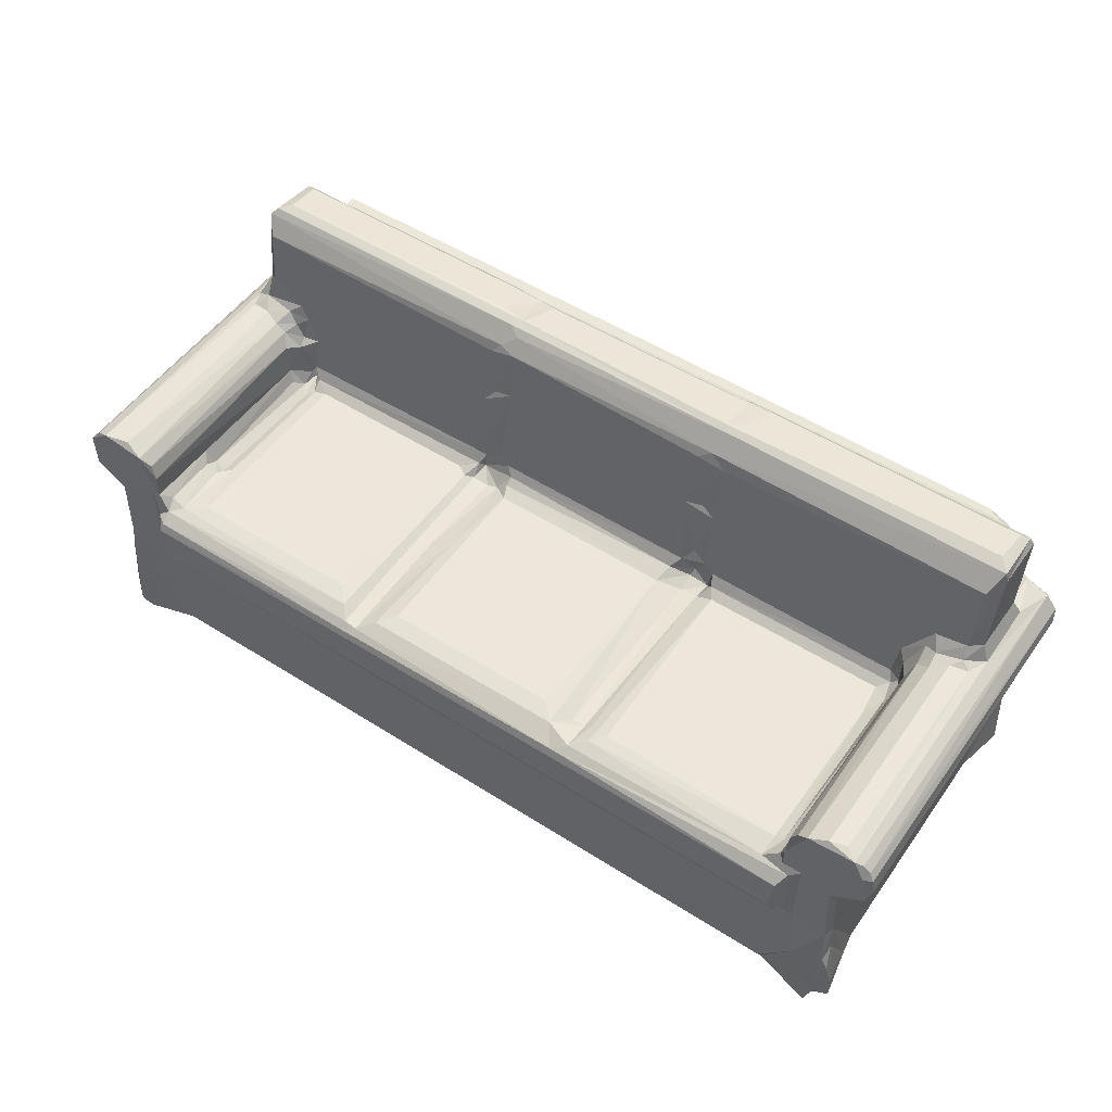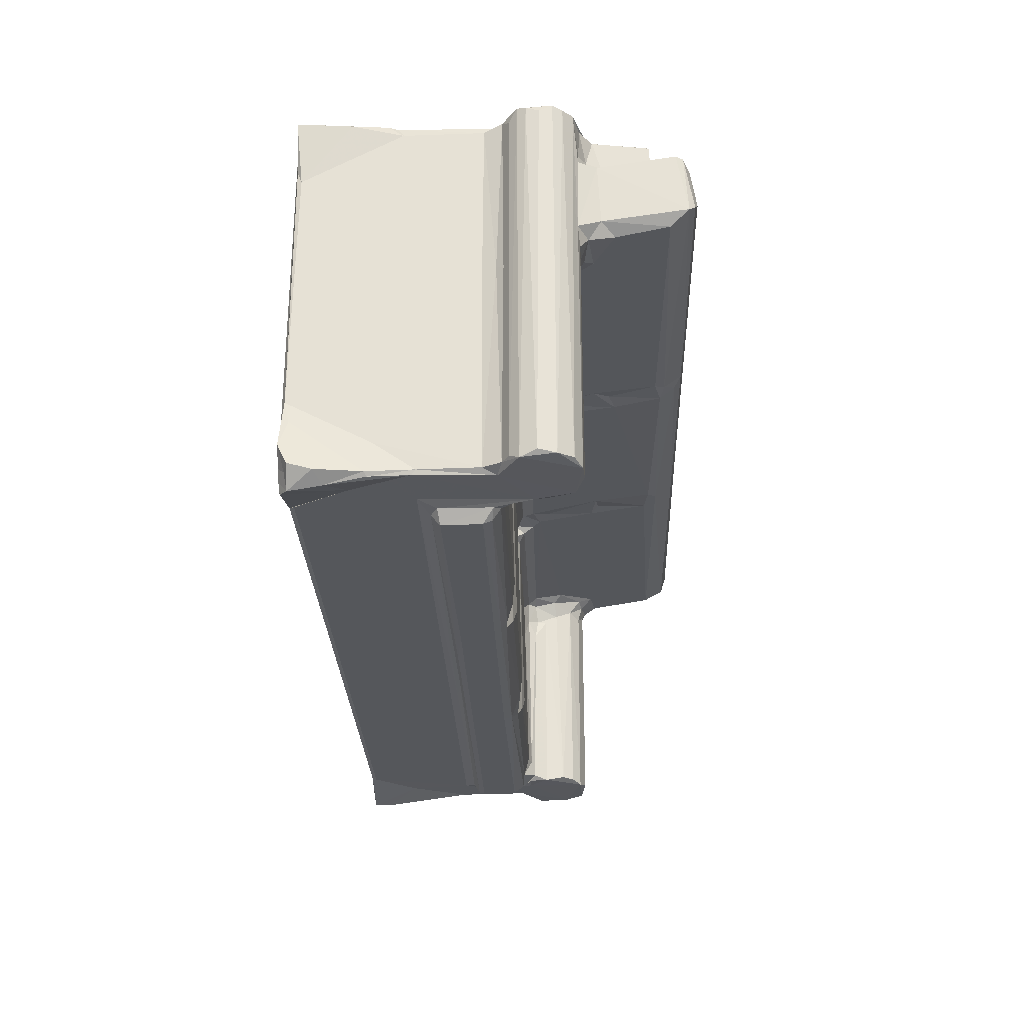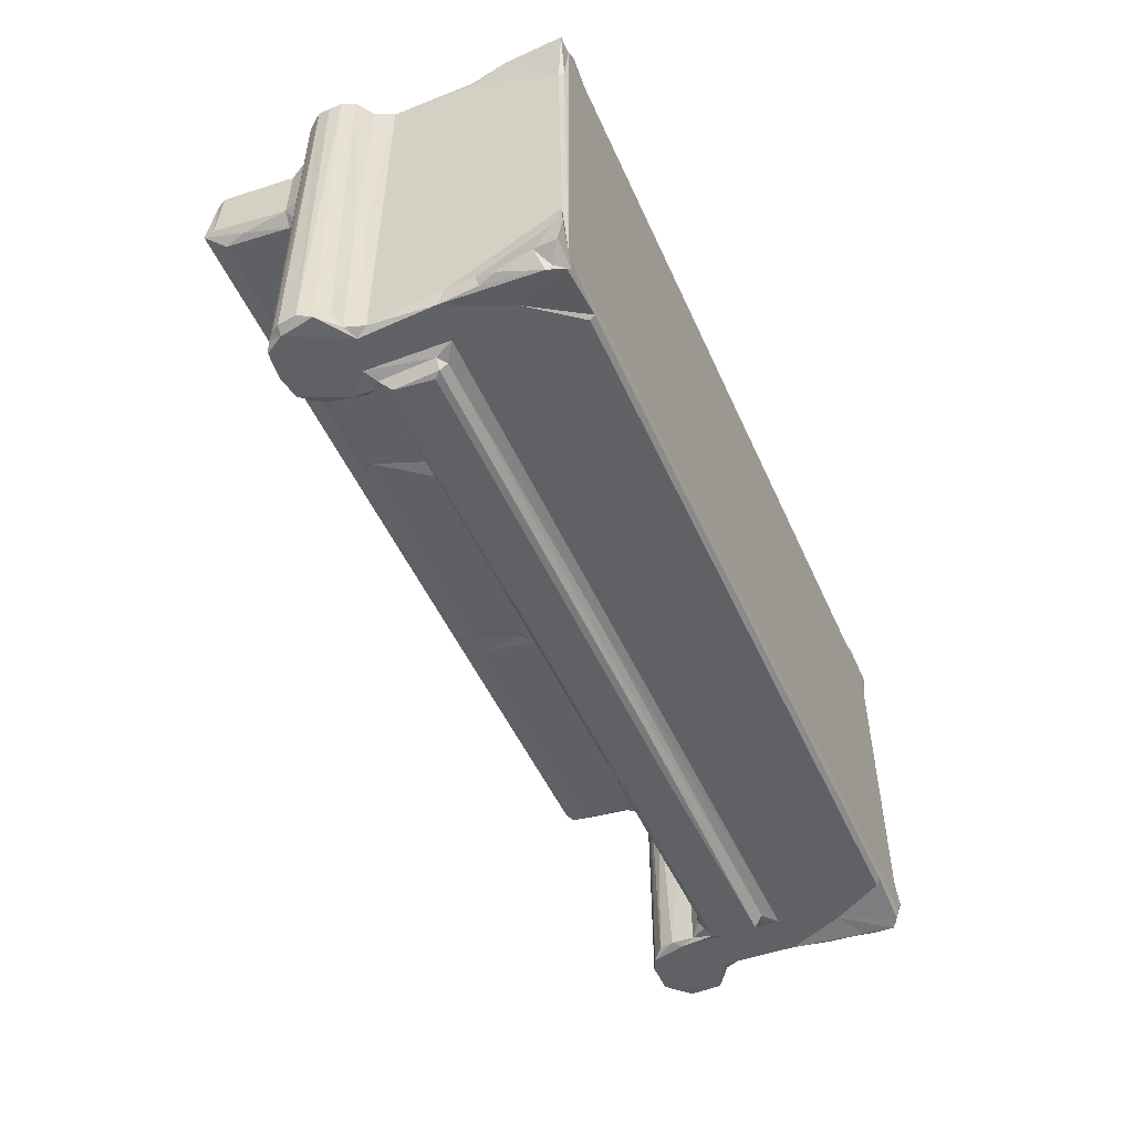
<metadata>
{"format":"obj","ext":"obj","renderer":"f3d","projection":"perspective","resolution":1024,"background":"white","views":[{"elev":51.9,"azim":34.5,"up":"+Z"},{"elev":-27.0,"azim":-88.0,"up":"+Y"},{"elev":-50.4,"azim":113.6,"up":"+Y"}]}
</metadata>
<code>
v 0.6238 3.54 0.8578
v 1.594 3.21 0.5727
v 2.101 1.798 0.7988
v 0.7565 3.031 2.9
v 1.957 2.192 3.626
v 0.9237 5.342 0.03838
v 2.725 2.978 -0.0003902
v 2.239 3.855 -0.0006756
v 3.081 1.998 0.1179
v 4.265 2.94 5.358
v 7.762 3.225 0.1697
v 7.091 2.948 0.6342
v 1.318 3.042 6.884
v 1.599 2.711 7.063
v 1.519 7.713 0.7158
v 1.907 2.951 10.57
v 1.733 5.82 7.374
v 1.748 3.363 10.89
v 1.704 3.43 16.1
v 2.203 2.952 17.29
v 1.023 3.483 17.66
v 5.984 2.948 10.65
v 6.271 2.934 20.19
v 7.773 1.448 12.44
v 6.915 2.559 12.23
v 7.923 2.447 11.65
v 6.936 2.584 16.79
v 7.746 1.509 15.89
v 7.911 1.864 16.63
v 1.738 9.586 0.2797
v 2.317 36.07 -0.0008841
v 1.734 31.27 0.5334
v 1.32 21.95 17.15
v 1.728 21.45 15.97
v 7.53 10.23 17.48
v 8.605 9.905 17.01
v 8.731 22.27 16.77
v 7.969 23.29 17.13
v 36.02 1.669 12.19
v 48.17 2.628 11.39
v 29.43 1.771 16.48
v 29.62 1.524 15.88
v 30.77 1.474 12.75
v 43.84 2.157 11.9
v 29.4 2.445 17.05
v 30.59 2.341 16.93
v 76.75 2.948 10.66
v 51.87 1.57 15.9
v 52.34 1.89 16.65
v 30.41 9.634 16.77
v 30.36 14.45 16.8
v 29.13 10.21 17
v 31.49 23.33 16.83
v -0.6657 2.984 19.08
v 0.09991 3.543 18.25
v -1.161 3.446 20.47
v -0.9513 3.168 22.02
v 0.1077 3.302 23.33
v 1.33 2.991 23.98
v 5.354 2.974 23.39
v 3.673 3.448 24.13
v 6.797 3.15 18.93
v 7.86 2.936 17.34
v 7.514 4.137 18.12
v 6.776 3.254 21.06
v 6.288 3.41 22.44
v 8.91 3.904 17.61
v 10.78 5.126 17.8
v 0.8254 21.61 17.77
v -0.4485 36.53 22.79
v -0.9857 36.46 19.69
v 1.841 24.16 24.1
v 3.537 24.04 24.14
v 0.5648 36.69 23.65
v -0.5309 36.79 18.9
v -1.162 36.05 20.8
v 1.129 25.75 23.94
v 6.807 9.825 18.95
v 7.469 9.044 18.11
v 4.936 23.53 23.68
v 5.881 23.59 22.96
v 6.597 22.78 21.82
v 8.52 9.015 17.59
v 9.48 10.28 17.45
v 10.64 23.19 17.33
v 6.831 22.72 18.93
v 7.291 22.27 17.83
v 9.414 22.96 17.11
v 28.37 3.636 17.56
v 26.96 5.13 17.8
v 27.11 23.17 17.33
v 32.02 3.603 17.52
v 33.36 5.184 17.8
v 51.09 3.659 17.53
v 49.76 5.2 17.8
v 32.25 14.88 17.31
v 28.17 22.59 17.18
v 33.02 22.28 17.35
v 1.868 32.3 0.145
v 1.731 35.96 9.131
v 0.832 36.72 0.04487
v 1.714 36.05 16.04
v 1.06 36.46 17.62
v 8.312 24.77 17.4
v 1.263 36.71 4.753
v 2.071 37.52 0.3637
v 5.195 37.11 0.05739
v 1.853 36.97 7.752
v 6.197 36.61 0.1696
v 7.271 36.81 0.662
v 2.003 36.81 8.648
v 1.798 36.56 16.94
v 2.117 36.81 18.25
v 79.62 36.06 -0.0005843
v 75.11 36.59 0.1626
v 74.74 36.81 0.6391
v 28.88 23.09 16.85
v 30.41 23.16 16.65
v 29.23 24.63 17.42
v 0.1378 35.78 18.22
v -0.9665 36.69 21.95
v 2.659 25.36 24.81
v 5.497 25.08 24.44
v 2.063 26.83 25.91
v 3.238 25.99 27.07
v 2.933 26.76 31.72
v 1.213 32.35 24.05
v 1.928 33.46 24.08
v 2.919 32.73 24.9
v 3.439 33.89 24.74
v 2.017 32.32 25.65
v 2.083 27.9 33.32
v 2.082 33.39 32.37
v 4.181 33.85 26.03
v 3.775 33.15 27.88
v 3.505 33.33 31.59
v 4.38 33.62 31.04
v 7.285 24.06 21.3
v 8.074 24.38 18.02
v 6.413 24.86 23.32
v 7.179 24.87 22
v 7.499 25.49 24
v 8.542 24.61 18.78
v 9.229 24.04 17.87
v 8.672 25.16 21.95
v 6.566 25.69 25.25
v 28.41 25.7 25.33
v 28.9 26.67 31.28
v 4.708 34.25 30.53
v 2.584 28.43 33.86
v 2.364 33.27 33.01
v 3.642 29.34 34.14
v 3.505 32.68 33.61
v 27.91 32.67 33.6
v 28.7 33.43 32.3
v 27.11 33.25 33.08
v 2.615 36.57 24.19
v 4.773 36.81 25
v 4.068 36.47 25.31
v 4.971 35.22 30.31
v 4.966 36.53 30.27
v 5.22 36.81 29.82
v 29.34 24.68 18.97
v 29.55 33.6 31.08
v 29.85 33.3 31.67
v 28.85 24.11 17.93
v 41.36 34.2 30.55
v 29.73 27.03 32.19
v 29.97 28.38 33.84
v 30.73 29.16 34.09
v 28.33 29.69 34.09
v 29.67 25.18 21.3
v 32.54 23.4 17.71
v 31.86 24.65 19.04
v 32.56 24.17 18.24
v 31.06 24.72 19.94
v 31.41 25.91 27.37
v 29.67 26.08 26.83
v 31.27 26.71 31.83
v 50.75 25.63 25.66
v 51.17 26.53 31.23
v 52.18 33.58 31.08
v 52.03 33.29 31.69
v 31 27.74 33.25
v 30.25 30.89 33.65
v 30.04 32.88 33.23
v 30.87 33.14 32.74
v 31.79 32.46 33.59
v 52.4 26.91 32.06
v 53.72 28.28 33.78
v 50.99 33.14 32.71
v 77.26 36.81 24.54
v 75.22 36.81 29.74
v 74.26 2.948 0.6294
v 74.42 3.196 0.1843
v 79.61 3.848 -0.0009726
v 52.1 1.49 12.74
v 52.43 5.362 17.01
v 53.71 5.289 17
v 52.57 23.13 16.62
v 54.1 23.12 16.75
v 74.97 1.478 12.79
v 75.48 1.662 12.24
v 75.32 1.58 16.18
v 75.29 2.499 11.65
v 75.91 2.516 17.18
v 77.48 2.941 4.8
v 79.06 2.503 0.01944
v 79.71 1.716 0.1373
v 80 2.395 1.141
v 80.13 1.821 1.586
v 81.31 3.343 0.143
v 80.6 6.953 0.04239
v 80.44 7.43 0.679
v 81.16 3.492 2.161
v 79.97 2.957 10.32
v 76.08 2.546 12.25
v 75.12 2.886 18.02
v 76.92 2.95 17.97
v 80.84 2.869 5.238
v 80.34 2.698 6.773
v 80.38 4.07 7.093
v 80.19 4.27 9.753
v 80.19 3.392 16.02
v 79.66 2.949 17.01
v 80.83 3.232 17.58
v 80.18 9.543 0.2984
v 80.07 31.63 0.1766
v 80.18 31.37 0.6409
v 80.19 17.39 16
v 80.59 17.75 17.15
v 80.18 36.48 15.97
v 53.7 2.738 17.23
v 54.34 5.592 17.34
v 55.06 3.914 17.66
v 56.18 5.128 17.85
v 50.29 22.22 17.33
v 55.67 23.16 17.37
v 73.15 2.941 17.34
v 73.28 4.832 17.84
v 72.75 23.18 17.39
v 73.17 20.01 17.45
v 74.62 3.331 18.51
v 74.15 4.767 18.15
v 75.11 2.971 19.81
v 75.24 3.316 21.67
v 76.85 2.961 23.59
v 75.9 3.243 22.77
v 78.53 3.4 24.15
v 82.11 2.95 22.07
v 81.79 3.96 18.23
v 82.63 2.995 19.14
v 81.09 3.066 23.74
v 80.01 3.876 24.11
v 81.79 3.428 23.33
v 83.06 3.419 20.37
v 82.43 3.498 22.7
v 82.87 3.34 21.98
v 74.67 20.42 18.65
v 75.1 22.13 19.85
v 75.76 23.71 22.7
v 76.99 23.3 23.68
v 78.44 24.13 24.15
v 74.2 21.98 17.93
v 75.12 22.97 21.09
v 81.08 18.74 17.77
v 80.07 24.54 24.1
v 80.87 26.48 23.88
v 81.88 36.39 23.29
v 82.89 36.44 21.92
v 83.08 36.05 20.8
v 52.45 24.65 17.14
v 50.69 23.9 17.92
v 52.74 25.04 17.89
v 54.4 24.59 17
v 55.08 24.04 17.91
v 79.62 36.81 8.908
v 79.65 36.81 17.03
v 80.19 35.98 9.04
v 81.05 36.36 0.04537
v 80.85 36.56 17.61
v 78.43 37.37 0.02894
v 79.6 37.5 0.6149
v 80.54 37.2 0.5906
v 80.59 36.87 5.332
v 80.09 36.58 8.727
v 51.49 24.59 18.98
v 52.53 25.04 20.39
v 53.71 25.68 25.19
v 53.78 24.79 19.64
v 54.75 24.67 18.91
v 52.51 25.95 25.91
v 53.87 26.59 30.89
v 52.57 28.94 34.05
v 50.99 32.51 33.58
v 52.47 32.81 33.36
v 52.65 33.28 33.02
v 54.12 29.7 34.09
v 54.93 32.7 33.6
v 74.81 36.59 30.22
v 73.31 24.59 18.77
v 76.12 25.68 25.19
v 79.1 26.78 31.79
v 79.31 33.32 31.63
v 73.61 25.11 21.67
v 73.72 24 17.92
v 79.06 25.75 25.65
v 76.78 33.88 30.73
v 80.14 33.42 32.33
v 79.08 32.62 33.62
v 79.78 33.25 33.1
v 79.97 28.21 33.68
v 76.88 36.8 29.03
v 76.07 35.85 30.31
v 74.42 24.02 18.69
v 74.34 24.43 20.91
v 75.08 22.28 18.96
v 75.72 25.12 23.78
v 76.84 24.72 24.05
v 77.71 33.77 26.66
v 77.97 34.17 25.04
v 77.54 33.75 30.28
v 79.25 25.03 24.52
v 80.18 26.7 25.52
v 82.33 36.79 18.74
v 82.91 36.5 19.73
v 79.69 26.82 29.82
v 80.18 28.3 32.66
v 80.82 32.85 23.98
v 79.08 32.66 25.13
v 79.66 33.46 24.18
v 80.18 32.27 25.46
v 78.75 32.97 28.52
v 78.93 29.31 34.14
v 76.91 35.57 30.25
v 77.9 36.44 25.14
v 77.05 35.53 29.78
v 81.53 36.8 22.93
v 79.73 36.42 24.12
f 3 5 4
f 3 4 1
f 1 6 2
f 2 7 3
f 2 8 7
f 2 6 8
f 2 3 1
f 3 7 9
f 9 10 3
f 9 7 11
f 9 11 10
f 10 11 12
f 11 7 8
f 5 13 4
f 5 14 13
f 4 13 15
f 3 10 5
f 14 5 16
f 14 18 13
f 14 16 18
f 13 18 17
f 5 10 16
f 18 20 19
f 18 16 20
f 19 20 21
f 10 22 16
f 12 22 10
f 16 23 20
f 16 22 23
f 24 25 26
f 22 26 25
f 22 25 23
f 24 27 25
f 24 28 27
f 28 29 27
f 23 25 27
f 1 4 15
f 1 15 6
f 6 15 30
f 6 30 8
f 30 31 8
f 13 17 15
f 15 17 30
f 18 19 17
f 19 21 33
f 17 34 30
f 17 19 34
f 19 33 34
f 30 34 32
f 35 36 37
f 35 37 38
f 24 26 39
f 22 40 26
f 28 41 29
f 28 42 41
f 24 42 28
f 39 26 44
f 26 40 44
f 24 43 42
f 41 45 29
f 39 43 24
f 41 46 45
f 12 47 22
f 22 47 40
f 43 48 42
f 42 48 41
f 41 49 46
f 48 49 41
f 52 50 51
f 56 54 57
f 57 59 58
f 57 54 59
f 21 54 55
f 21 20 54
f 54 20 60
f 54 60 59
f 59 60 61
f 20 23 60
f 23 27 62
f 27 63 62
f 63 64 62
f 23 62 65
f 23 65 60
f 60 65 66
f 29 63 27
f 63 67 64
f 57 58 70
f 54 56 71
f 21 55 69
f 59 61 72
f 21 69 33
f 54 71 75
f 54 75 55
f 71 56 76
f 56 57 76
f 58 59 74
f 59 72 77
f 74 59 77
f 72 61 73
f 64 78 62
f 64 79 78
f 62 78 65
f 79 35 78
f 61 60 80
f 61 80 73
f 60 66 81
f 64 67 79
f 79 67 83
f 83 67 84
f 67 68 84
f 35 83 36
f 35 79 83
f 36 83 84
f 84 68 85
f 35 86 78
f 78 86 65
f 35 87 86
f 81 80 60
f 66 65 82
f 82 81 66
f 35 38 87
f 86 82 65
f 36 84 37
f 37 84 88
f 84 85 88
f 63 45 89
f 29 45 63
f 63 89 67
f 67 90 68
f 67 89 90
f 90 91 68
f 68 91 85
f 46 94 92
f 92 94 93
f 94 95 93
f 46 50 45
f 50 52 45
f 89 45 52
f 46 92 96
f 46 96 50
f 50 96 51
f 92 93 96
f 90 89 97
f 52 97 89
f 90 97 91
f 51 96 53
f 96 93 98
f 93 95 98
f 30 32 99
f 30 99 31
f 32 34 100
f 34 33 102
f 102 33 103
f 34 102 100
f 38 37 104
f 32 101 99
f 99 101 31
f 101 32 105
f 31 101 107
f 101 106 107
f 106 108 107
f 31 107 109
f 109 107 110
f 110 107 108
f 32 100 105
f 101 108 106
f 101 105 108
f 100 108 105
f 100 111 108
f 100 102 111
f 102 112 111
f 112 113 111
f 102 103 112
f 108 111 110
f 8 31 114
f 109 110 115
f 31 109 115
f 115 110 116
f 31 115 114
f 110 111 116
f 52 51 117
f 117 51 118
f 117 118 119
f 51 53 118
f 118 53 119
f 75 120 55
f 55 120 69
f 57 70 121
f 72 122 77
f 72 73 122
f 73 123 122
f 77 122 124
f 124 125 126
f 122 125 124
f 76 57 121
f 58 74 70
f 69 120 103
f 69 103 33
f 74 77 127
f 127 128 74
f 127 129 128
f 129 130 128
f 77 124 131
f 77 131 127
f 124 132 131
f 124 126 132
f 127 131 129
f 129 134 130
f 131 135 129
f 129 135 134
f 131 132 133
f 131 136 135
f 131 133 136
f 136 137 135
f 87 38 86
f 86 138 82
f 38 104 139
f 38 139 86
f 86 139 138
f 73 80 123
f 81 140 80
f 140 123 80
f 138 81 82
f 138 141 81
f 81 141 140
f 123 140 142
f 141 142 140
f 37 88 104
f 139 144 143
f 139 104 144
f 104 88 144
f 139 143 138
f 138 143 145
f 88 85 144
f 138 145 141
f 141 145 142
f 123 146 122
f 122 146 125
f 123 142 146
f 125 147 126
f 146 142 125
f 135 149 134
f 135 137 149
f 132 150 151
f 132 151 133
f 150 153 151
f 150 152 153
f 136 133 155
f 133 156 155
f 133 151 156
f 153 156 151
f 120 75 103
f 71 121 75
f 76 121 71
f 103 113 112
f 103 75 113
f 74 128 157
f 75 121 158
f 121 74 158
f 121 70 74
f 128 130 157
f 75 158 113
f 74 157 158
f 130 134 159
f 130 159 157
f 157 159 158
f 134 149 160
f 134 161 159
f 134 160 161
f 159 162 158
f 159 161 162
f 145 163 142
f 143 163 145
f 163 147 142
f 126 147 148
f 142 147 125
f 137 165 164
f 137 136 165
f 137 164 149
f 85 166 144
f 144 163 143
f 144 166 163
f 85 91 166
f 164 167 149
f 126 168 132
f 148 168 126
f 132 169 150
f 150 170 152
f 150 169 170
f 153 154 156
f 136 155 165
f 170 171 152
f 168 169 132
f 152 171 153
f 153 171 154
f 149 167 160
f 52 117 97
f 91 97 166
f 117 166 97
f 117 119 166
f 166 119 163
f 163 172 147
f 53 96 98
f 53 98 173
f 119 174 163
f 53 175 119
f 119 175 174
f 174 176 163
f 53 173 175
f 172 163 176
f 172 177 147
f 172 176 177
f 147 178 148
f 147 177 178
f 178 177 179
f 178 179 148
f 148 179 168
f 177 181 179
f 164 165 182
f 164 182 167
f 182 165 183
f 179 184 168
f 168 184 169
f 170 185 171
f 185 186 171
f 186 154 171
f 154 186 156
f 165 155 187
f 155 156 187
f 186 187 156
f 185 188 186
f 185 170 188
f 179 189 184
f 181 189 179
f 165 191 183
f 165 187 191
f 187 186 191
f 158 192 113
f 158 162 192
f 162 161 193
f 11 194 12
f 11 195 194
f 11 196 195
f 11 8 196
f 39 197 43
f 12 194 47
f 43 197 48
f 196 8 114
f 198 199 200
f 200 199 201
f 197 202 48
f 39 202 197
f 39 203 202
f 39 44 203
f 48 204 49
f 48 202 204
f 203 44 205
f 44 40 205
f 204 206 49
f 194 195 207
f 208 209 195
f 195 209 207
f 195 196 208
f 209 208 210
f 208 213 212
f 208 196 213
f 210 211 209
f 208 212 210
f 210 212 215
f 210 215 211
f 212 214 215
f 194 207 47
f 207 216 47
f 47 205 40
f 203 205 217
f 205 47 217
f 202 203 204
f 203 206 204
f 203 217 206
f 217 47 219
f 217 219 206
f 209 211 207
f 211 220 221
f 211 215 220
f 215 214 222
f 215 222 220
f 207 211 216
f 211 221 216
f 221 220 222
f 221 223 216
f 221 222 223
f 216 223 224
f 47 225 219
f 47 216 225
f 216 224 225
f 225 224 226
f 212 213 214
f 213 227 214
f 196 227 213
f 196 228 227
f 228 229 227
f 214 223 222
f 214 227 223
f 223 230 224
f 223 227 230
f 224 231 226
f 224 230 231
f 46 49 94
f 49 233 94
f 198 94 199
f 94 233 199
f 233 234 199
f 233 235 234
f 95 237 98
f 95 94 237
f 94 198 237
f 235 236 238
f 200 237 198
f 234 235 201
f 199 234 201
f 201 235 238
f 233 239 235
f 235 240 236
f 49 239 233
f 239 240 235
f 49 206 239
f 240 241 236
f 236 241 238
f 240 242 241
f 239 206 243
f 239 243 244
f 239 244 240
f 206 218 243
f 243 218 245
f 218 206 219
f 219 245 218
f 245 219 247
f 245 247 246
f 246 247 248
f 225 250 219
f 219 250 247
f 225 226 252
f 225 252 250
f 247 250 253
f 247 253 249
f 249 253 254
f 250 255 253
f 226 251 252
f 252 256 250
f 250 256 258
f 250 258 257
f 250 257 255
f 240 244 242
f 244 243 259
f 243 245 259
f 245 246 260
f 248 247 261
f 247 249 262
f 259 245 260
f 262 249 263
f 261 247 262
f 242 244 264
f 244 259 264
f 260 246 265
f 246 248 261
f 265 246 261
f 226 266 251
f 226 231 266
f 254 253 267
f 255 268 253
f 255 269 268
f 267 253 268
f 257 269 255
f 256 270 258
f 257 258 270
f 249 254 267
f 249 267 263
f 256 271 270
f 237 200 272
f 200 275 272
f 200 201 275
f 201 276 275
f 116 111 277
f 111 278 277
f 111 113 278
f 196 114 228
f 114 280 228
f 227 229 232
f 230 232 231
f 230 227 232
f 279 232 229
f 232 281 231
f 114 115 282
f 115 116 282
f 114 284 280
f 114 282 284
f 282 283 284
f 282 116 283
f 228 280 229
f 229 280 285
f 284 285 280
f 116 277 283
f 279 229 285
f 283 277 284
f 277 285 284
f 279 285 286
f 286 285 277
f 277 278 286
f 279 286 232
f 278 232 286
f 278 281 232
f 175 287 174
f 174 287 176
f 176 287 180
f 176 180 177
f 98 237 173
f 237 273 173
f 173 273 175
f 175 273 287
f 177 180 181
f 237 272 273
f 273 272 274
f 273 274 287
f 180 287 288
f 180 288 289
f 201 238 276
f 274 290 287
f 274 291 290
f 287 290 288
f 272 275 274
f 291 275 276
f 291 274 275
f 288 290 289
f 180 289 292
f 180 293 181
f 181 293 189
f 180 292 293
f 292 289 293
f 184 190 169
f 169 190 170
f 190 294 170
f 170 295 188
f 191 186 296
f 188 296 186
f 184 189 190
f 170 294 295
f 188 295 296
f 294 296 295
f 183 191 297
f 191 296 297
f 294 298 296
f 296 298 299
f 296 299 297
f 193 161 300
f 238 241 276
f 276 301 291
f 291 301 290
f 293 289 303
f 293 303 189
f 182 183 304
f 301 305 290
f 290 305 289
f 241 306 276
f 276 306 301
f 305 302 289
f 302 307 289
f 289 307 303
f 182 304 308
f 182 308 167
f 183 297 309
f 298 310 299
f 309 297 311
f 299 311 297
f 299 310 311
f 183 309 304
f 190 312 294
f 113 192 278
f 192 162 313
f 162 193 313
f 160 314 161
f 161 314 300
f 242 264 241
f 241 264 306
f 306 315 301
f 301 315 316
f 301 316 305
f 264 259 317
f 259 260 317
f 264 315 306
f 264 317 315
f 317 265 315
f 317 260 265
f 315 265 316
f 265 261 316
f 261 318 316
f 305 316 318
f 305 318 302
f 261 262 319
f 261 319 318
f 262 263 319
f 318 319 302
f 319 307 302
f 263 323 319
f 263 267 323
f 323 268 324
f 323 267 268
f 266 325 251
f 251 325 252
f 252 326 256
f 256 326 271
f 319 323 307
f 323 324 307
f 324 328 327
f 307 324 327
f 307 327 303
f 231 281 266
f 269 329 268
f 330 331 321
f 330 329 331
f 266 281 325
f 325 326 252
f 257 270 269
f 268 332 324
f 268 329 332
f 327 328 312
f 327 312 303
f 324 309 328
f 320 330 321
f 320 333 330
f 320 322 333
f 330 333 332
f 329 330 332
f 324 332 309
f 333 304 332
f 322 304 333
f 322 308 304
f 304 309 332
f 189 312 190
f 312 334 294
f 294 334 298
f 298 334 310
f 189 303 312
f 312 310 334
f 328 311 312
f 328 309 311
f 312 311 310
f 167 335 160
f 160 335 314
f 167 308 335
f 321 337 320
f 321 336 337
f 192 313 336
f 193 300 314
f 320 337 335
f 320 335 322
f 308 322 335
f 193 337 313
f 193 314 337
f 337 336 313
f 314 335 337
f 192 338 278
f 278 325 281
f 278 338 325
f 321 331 336
f 336 331 339
f 192 339 338
f 336 339 192
f 331 329 339
f 339 329 269
f 338 339 269
f 271 326 270
f 325 270 326
f 325 338 270
f 269 270 338

</code>
